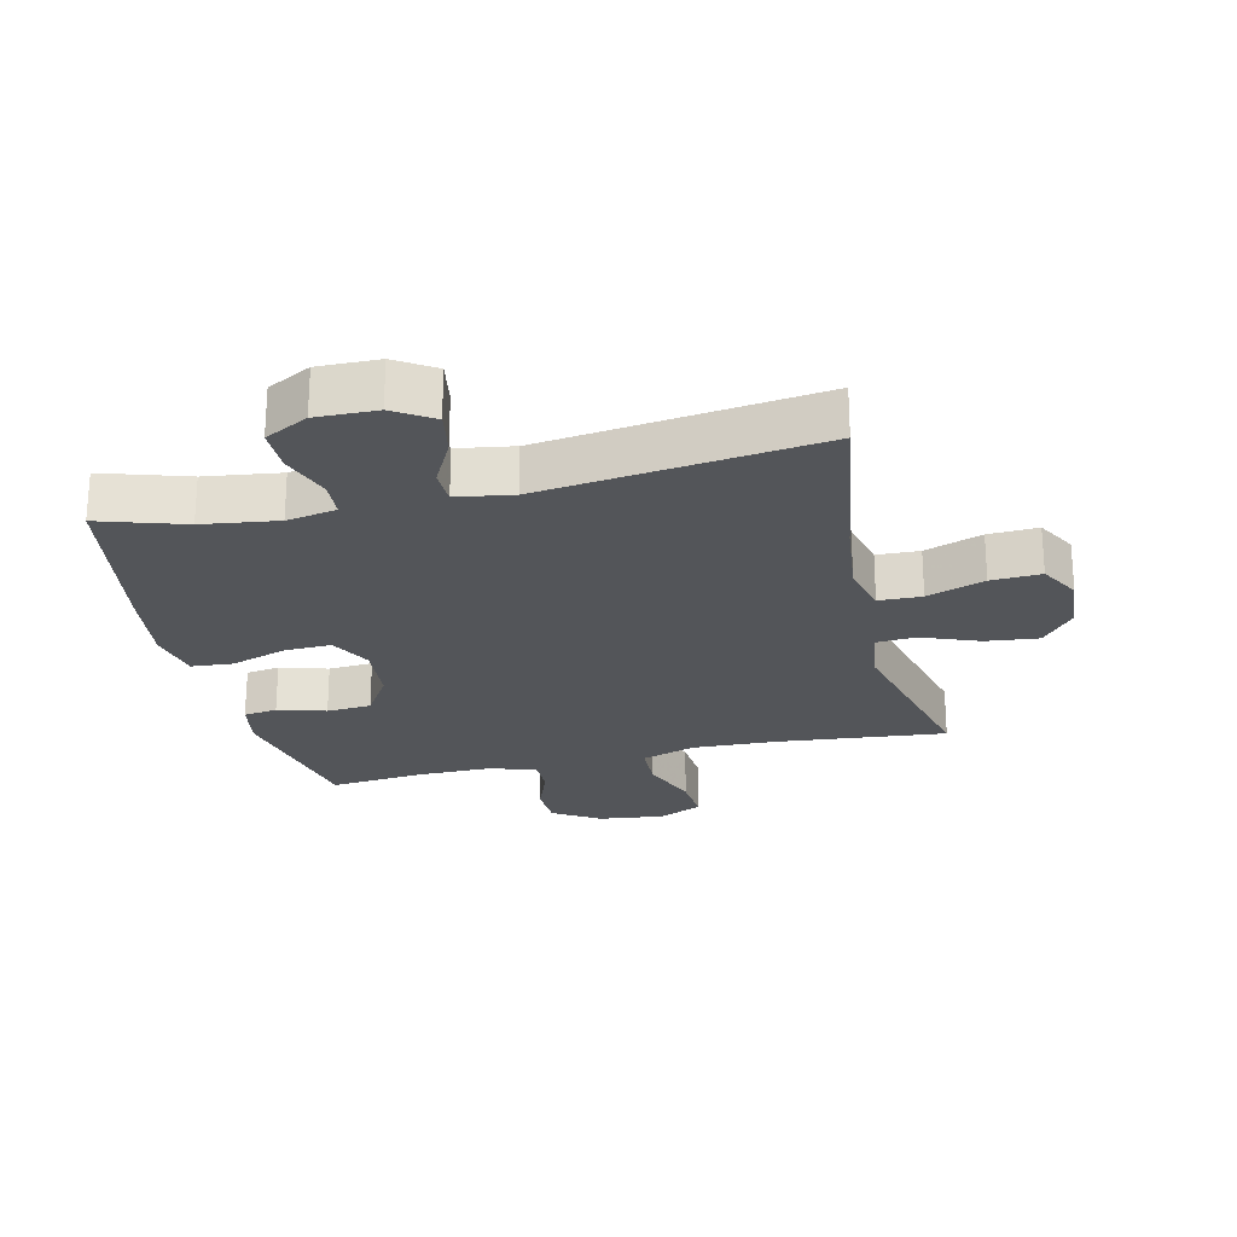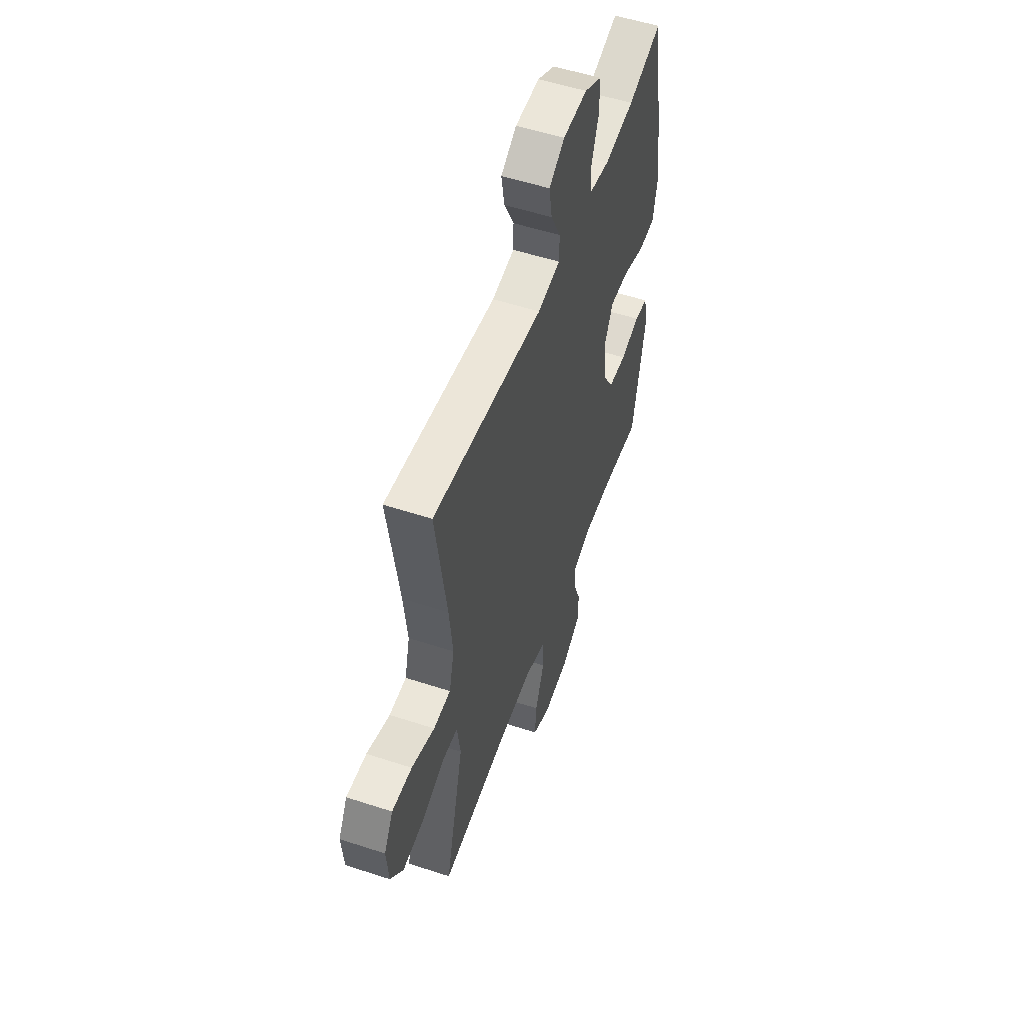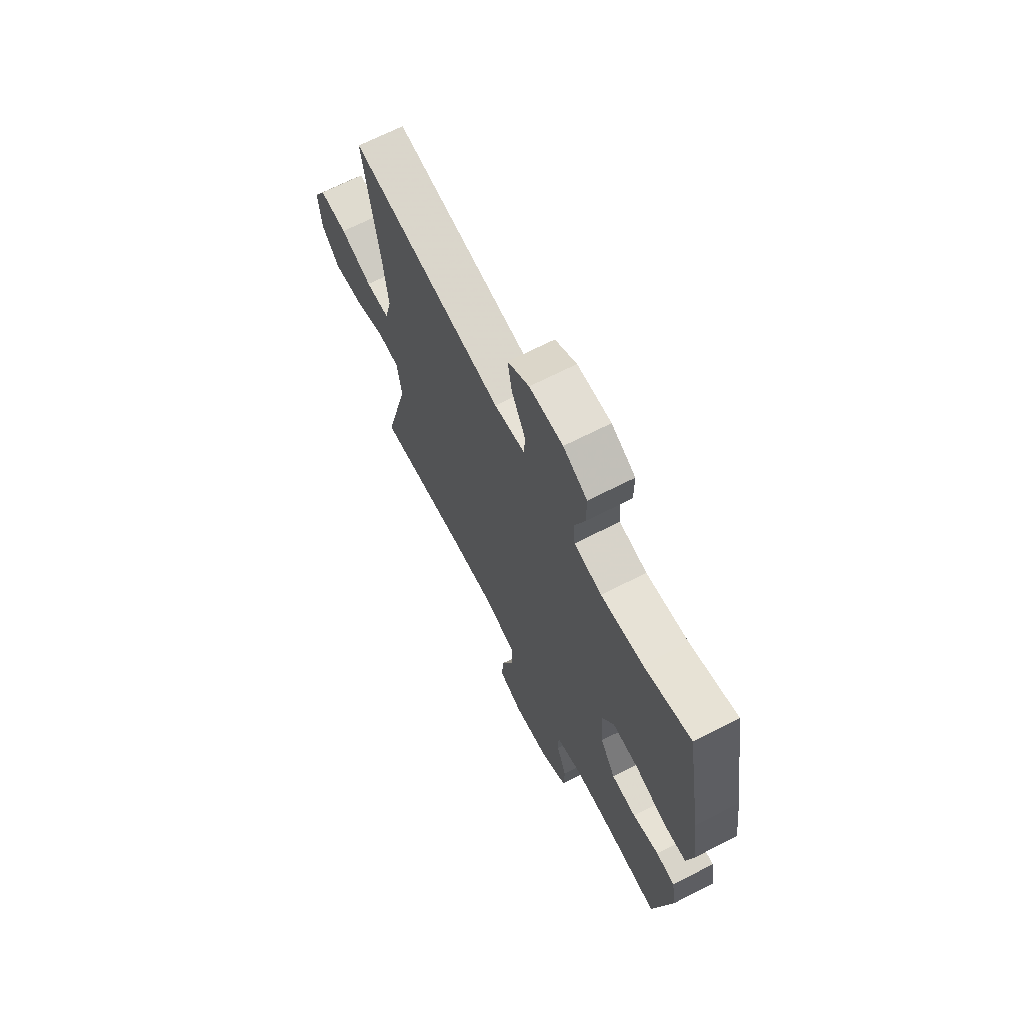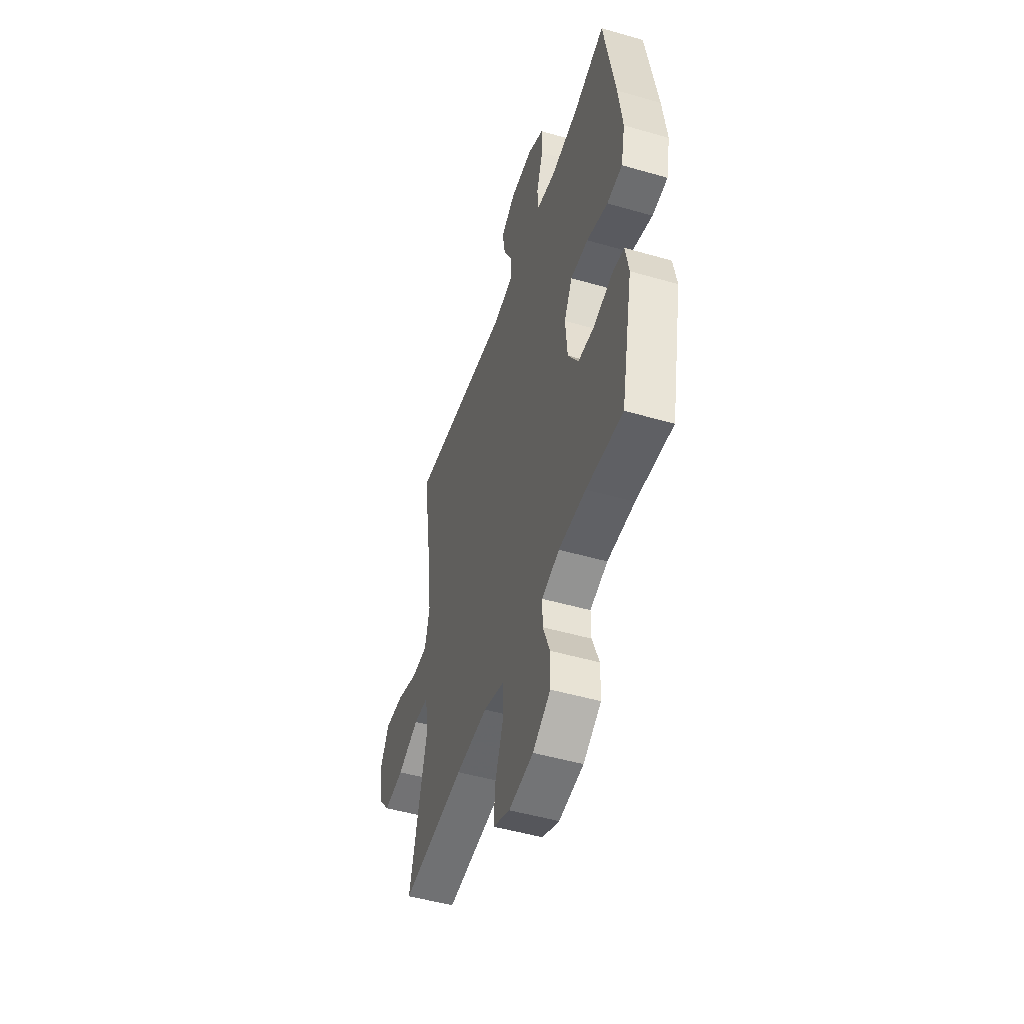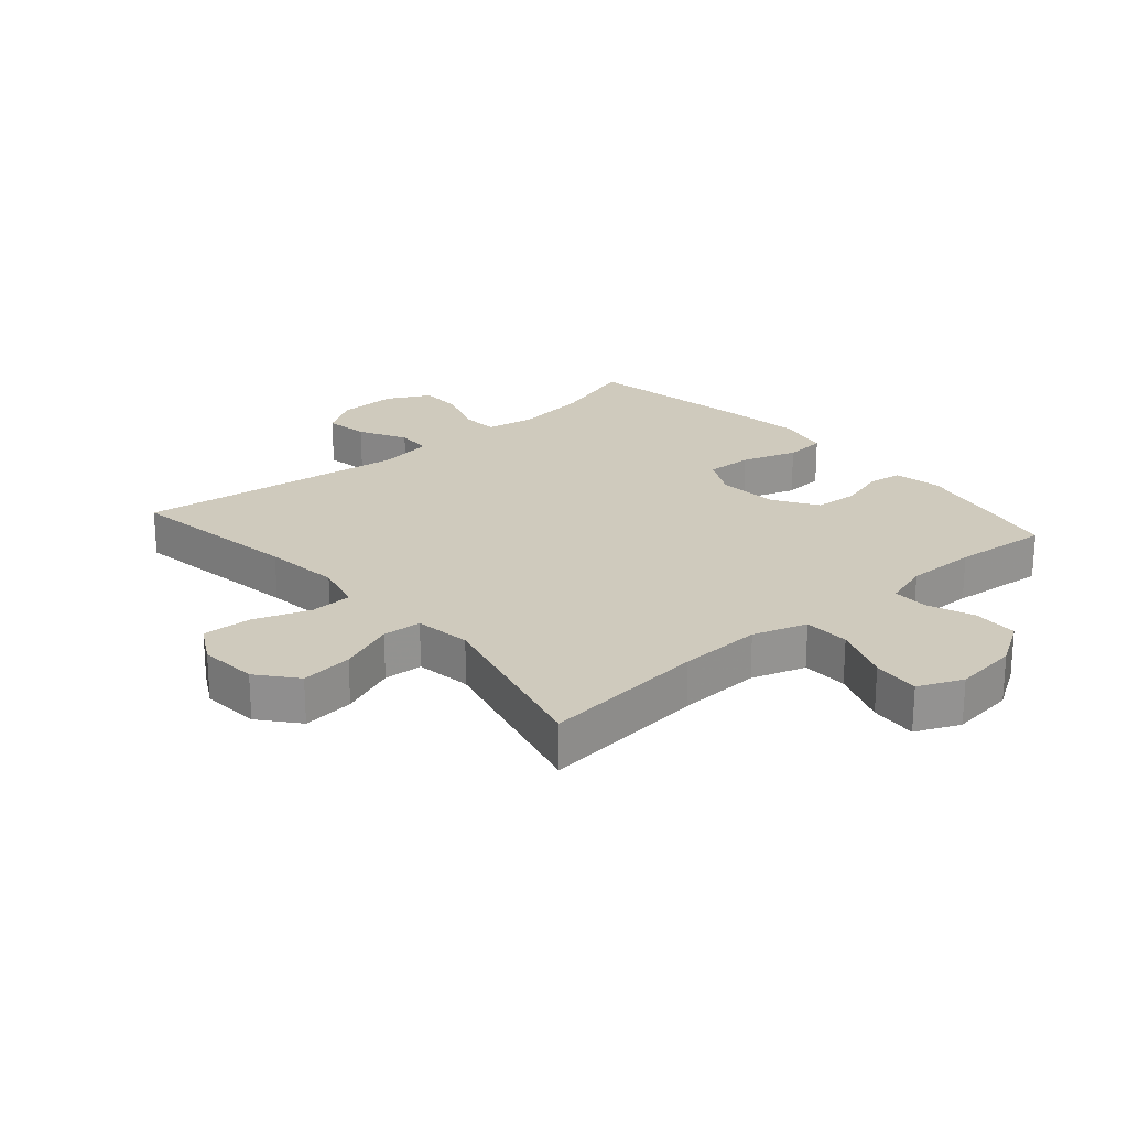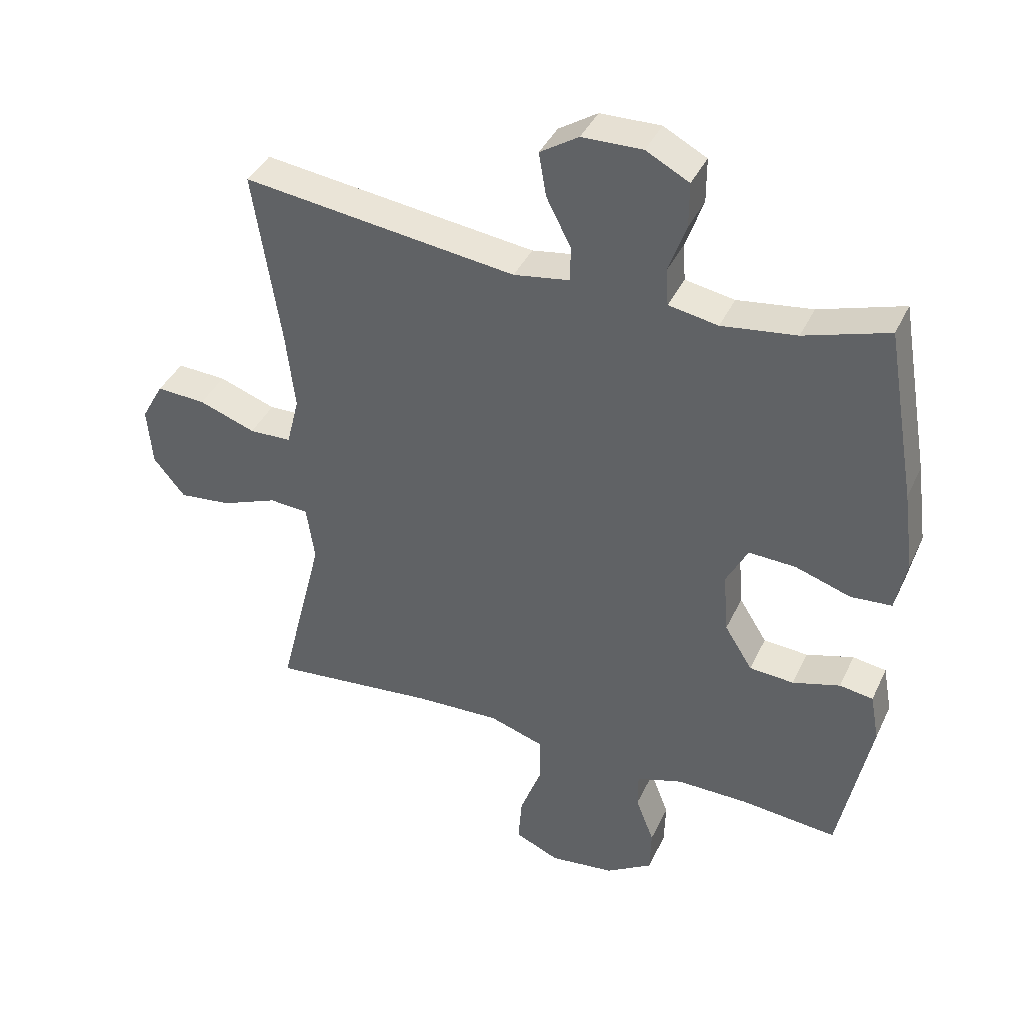
<metadata>
{"format":"obj","ext":"obj","renderer":"f3d","projection":"perspective","resolution":1024,"background":"white","views":[{"elev":-24.2,"azim":13.2,"up":"+Y"},{"elev":53.7,"azim":109.3,"up":"+Z"},{"elev":68.1,"azim":-117.1,"up":"+Z"},{"elev":-49.6,"azim":-107.7,"up":"+Z"},{"elev":23.1,"azim":138.9,"up":"+Y"},{"elev":39.5,"azim":-156.6,"up":"+Z"}]}
</metadata>
<code>
v -0.5 0.07 -0.5
v -0.55 0.07 -0.254
v -0.536 0.07 -0.178
v -0.483 0.07 -0.17
v -0.408 0.07 -0.192
v -0.338 0.07 -0.187
v -0.294 0.07 -0.117
v -0.286 0.07 -0.02
v -0.32 0.07 0.045
v -0.394 0.07 0.042
v -0.482 0.07 0.013
v -0.547 0.07 0.018
v -0.564 0.07 0.101
v -0.547 0.07 0.228
v -0.5 0.07 0.5
v -0.367 0.07 0.458
v -0.249 0.07 0.442
v -0.171 0.07 0.456
v -0.167 0.07 0.514
v -0.195 0.07 0.593
v -0.195 0.07 0.663
v -0.127 0.07 0.699
v -0.032 0.07 0.697
v 0.029 0.07 0.658
v 0.017 0.07 0.589
v -0.022 0.07 0.513
v -0.021 0.07 0.458
v 0.067 0.07 0.444
v 0.5 0.07 0.5
v 0.457 0.07 0.22
v 0.443 0.07 0.098
v 0.463 0.07 0.019
v 0.53 0.07 0.017
v 0.62 0.07 0.049
v 0.698 0.07 0.053
v 0.733 0.07 -0.01
v 0.725 0.07 -0.103
v 0.675 0.07 -0.164
v 0.592 0.07 -0.155
v 0.503 0.07 -0.12
v 0.441 0.07 -0.124
v 0.428 0.07 -0.213
v 0.5 0.07 -0.5
v 0.237 0.07 -0.474
v 0.104 0.07 -0.469
v 0.018 0.07 -0.497
v 0.016 0.07 -0.57
v 0.051 0.07 -0.662
v 0.057 0.07 -0.737
v -0.013 0.07 -0.768
v -0.115 0.07 -0.756
v -0.189 0.07 -0.71
v -0.191 0.07 -0.639
v -0.162 0.07 -0.564
v -0.162 0.07 -0.507
v -0.235 0.07 -0.484
v -0.348 0.07 -0.485
v -0.5 0 -0.5
v -0.55 0 -0.254
v -0.536 0 -0.178
v -0.483 0 -0.17
v -0.408 0 -0.192
v -0.338 0 -0.187
v -0.294 0 -0.117
v -0.286 0 -0.02
v -0.32 0 0.045
v -0.394 0 0.042
v -0.482 0 0.013
v -0.547 0 0.018
v -0.564 0 0.101
v -0.547 0 0.228
v -0.5 0 0.5
v -0.367 0 0.458
v -0.249 0 0.442
v -0.171 0 0.456
v -0.167 0 0.514
v -0.195 0 0.593
v -0.195 0 0.663
v -0.127 0 0.699
v -0.032 0 0.697
v 0.029 0 0.658
v 0.017 0 0.589
v -0.022 0 0.513
v -0.021 0 0.458
v 0.067 0 0.444
v 0.5 0 0.5
v 0.457 0 0.22
v 0.443 0 0.098
v 0.463 0 0.019
v 0.53 0 0.017
v 0.62 0 0.049
v 0.698 0 0.053
v 0.733 0 -0.01
v 0.725 0 -0.103
v 0.675 0 -0.164
v 0.592 0 -0.155
v 0.503 0 -0.12
v 0.441 0 -0.124
v 0.428 0 -0.213
v 0.5 0 -0.5
v 0.237 0 -0.474
v 0.104 0 -0.469
v 0.018 0 -0.497
v 0.016 0 -0.57
v 0.051 0 -0.662
v 0.057 0 -0.737
v -0.013 0 -0.768
v -0.115 0 -0.756
v -0.189 0 -0.71
v -0.191 0 -0.639
v -0.162 0 -0.564
v -0.162 0 -0.507
v -0.235 0 -0.484
v -0.348 0 -0.485
f 51 52 53 54
f 51 54 55
f 50 51 55
f 47 48 49 50
f 46 47 50 55
f 45 46 55 56
f 42 43 44
f 41 42 44 45
f 37 38 39 40
f 37 40 41
f 36 37 41
f 33 34 35 36
f 32 33 36 41
f 31 32 41 45
f 28 29 30
f 27 28 30 31
f 23 24 25 26
f 23 26 27
f 22 23 27
f 19 20 21 22
f 18 19 22 27
f 17 18 27 31
f 13 14 15 16
f 10 11 12 13
f 9 10 13 16
f 8 9 16 17
f 2 3 4 5
f 57 1 2 5
f 57 5 6
f 56 57 6 7
f 45 56 7 8
f 8 17 31 45
f 111 110 109 108
f 112 111 108
f 112 108 107
f 107 106 105 104
f 112 107 104 103
f 113 112 103 102
f 101 100 99
f 102 101 99 98
f 97 96 95 94
f 98 97 94
f 98 94 93
f 93 92 91 90
f 98 93 90 89
f 102 98 89 88
f 87 86 85
f 88 87 85 84
f 83 82 81 80
f 84 83 80
f 84 80 79
f 79 78 77 76
f 84 79 76 75
f 88 84 75 74
f 73 72 71 70
f 70 69 68 67
f 73 70 67 66
f 74 73 66 65
f 62 61 60 59
f 62 59 58 114
f 63 62 114
f 64 63 114 113
f 65 64 113 102
f 102 88 74 65
f 1 58 59 2
f 2 59 60 3
f 3 60 61 4
f 4 61 62 5
f 5 62 63 6
f 6 63 64 7
f 7 64 65 8
f 8 65 66 9
f 9 66 67 10
f 10 67 68 11
f 11 68 69 12
f 12 69 70 13
f 13 70 71 14
f 14 71 72 15
f 15 72 73 16
f 16 73 74 17
f 17 74 75 18
f 18 75 76 19
f 19 76 77 20
f 20 77 78 21
f 21 78 79 22
f 22 79 80 23
f 23 80 81 24
f 24 81 82 25
f 25 82 83 26
f 26 83 84 27
f 27 84 85 28
f 28 85 86 29
f 29 86 87 30
f 30 87 88 31
f 31 88 89 32
f 32 89 90 33
f 33 90 91 34
f 34 91 92 35
f 35 92 93 36
f 36 93 94 37
f 37 94 95 38
f 38 95 96 39
f 39 96 97 40
f 40 97 98 41
f 41 98 99 42
f 42 99 100 43
f 43 100 101 44
f 44 101 102 45
f 45 102 103 46
f 46 103 104 47
f 47 104 105 48
f 48 105 106 49
f 49 106 107 50
f 50 107 108 51
f 51 108 109 52
f 52 109 110 53
f 53 110 111 54
f 54 111 112 55
f 55 112 113 56
f 56 113 114 57
f 57 114 58 1

</code>
